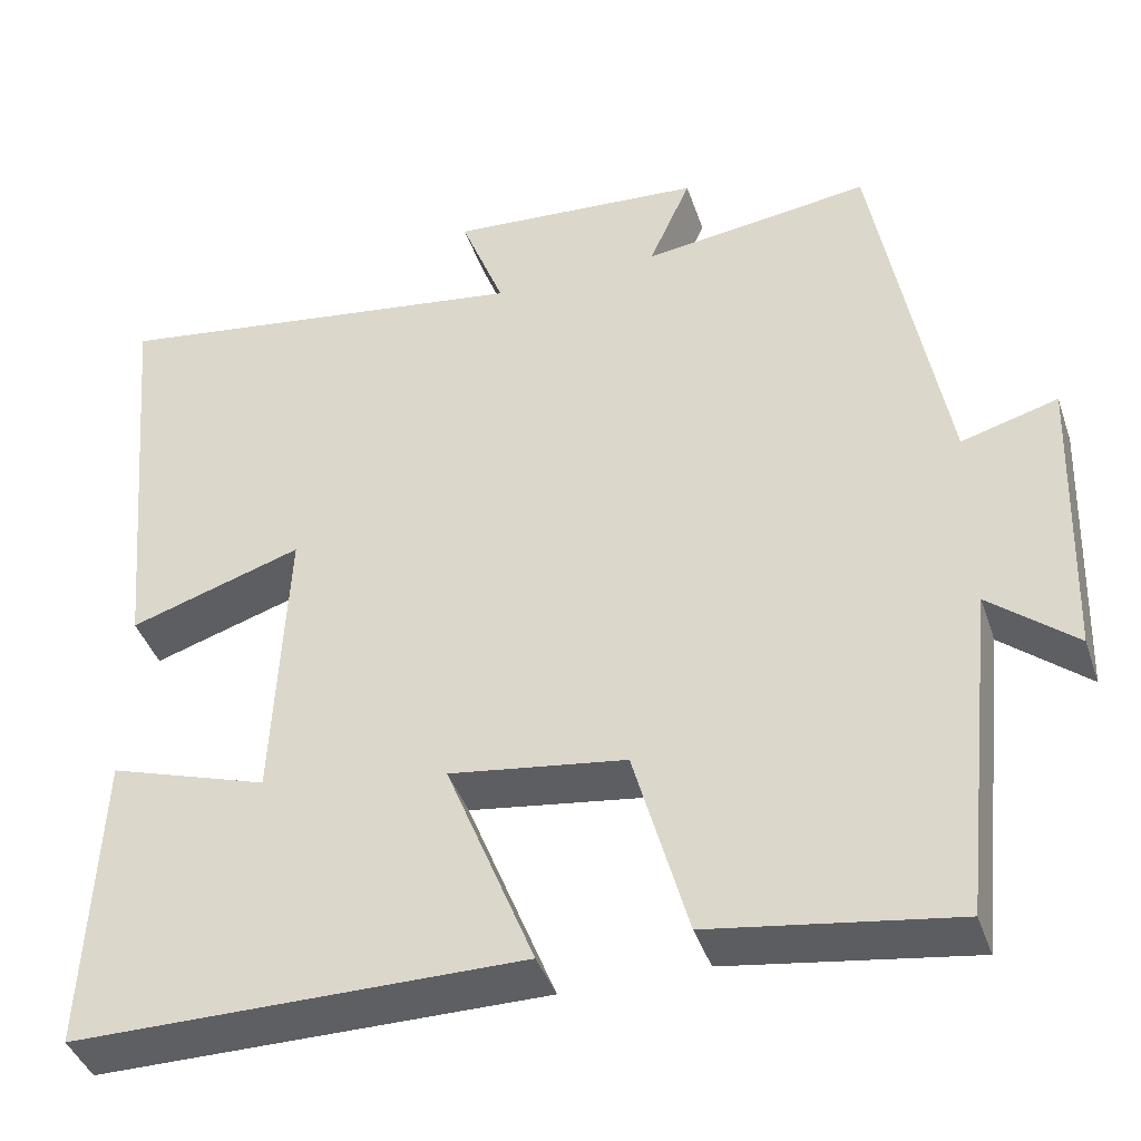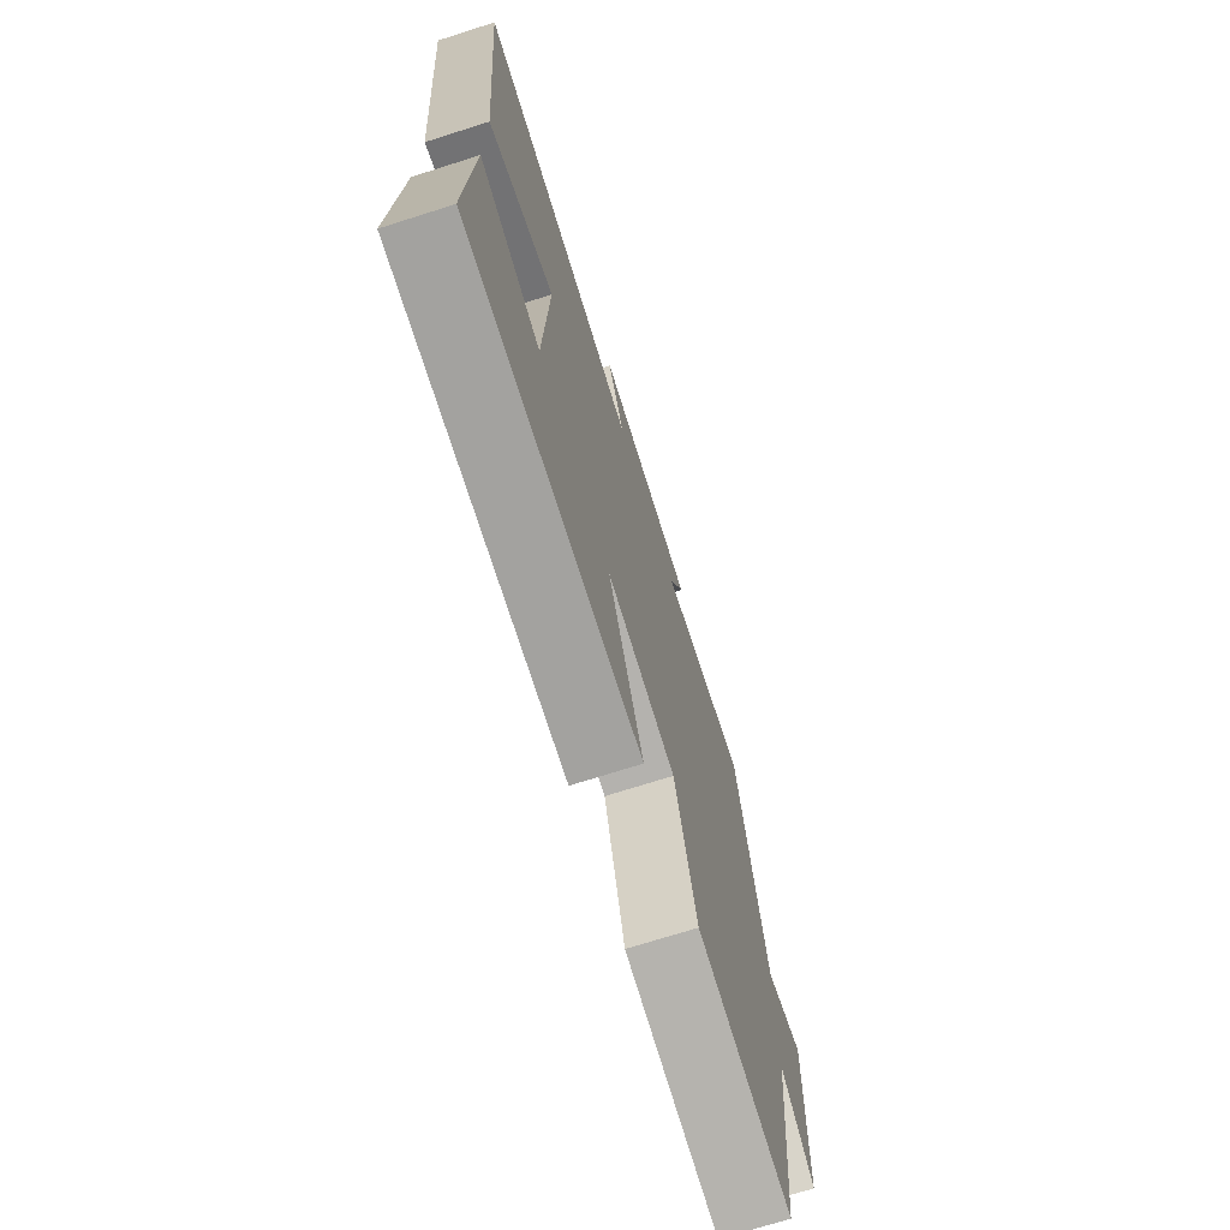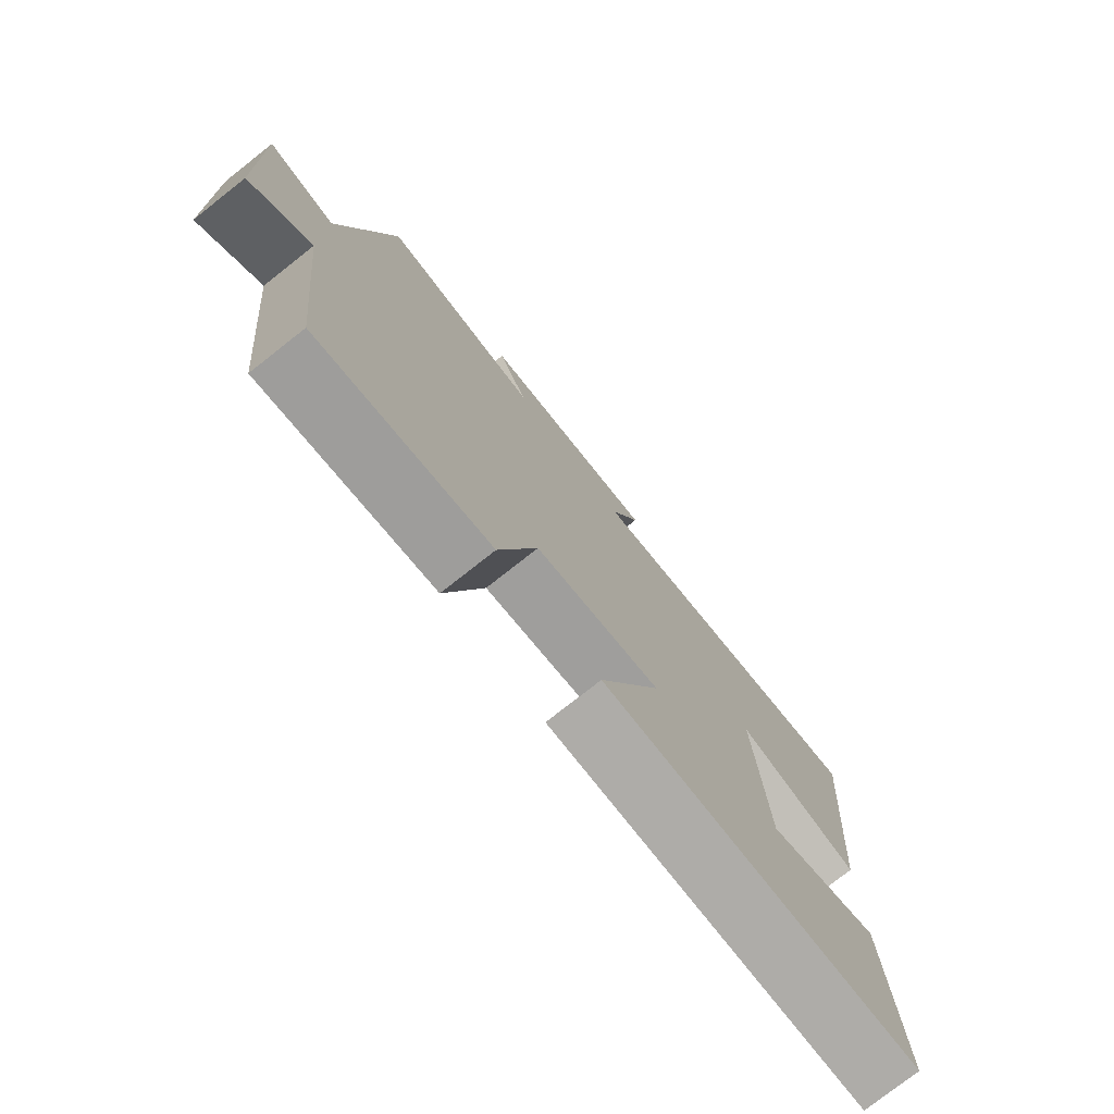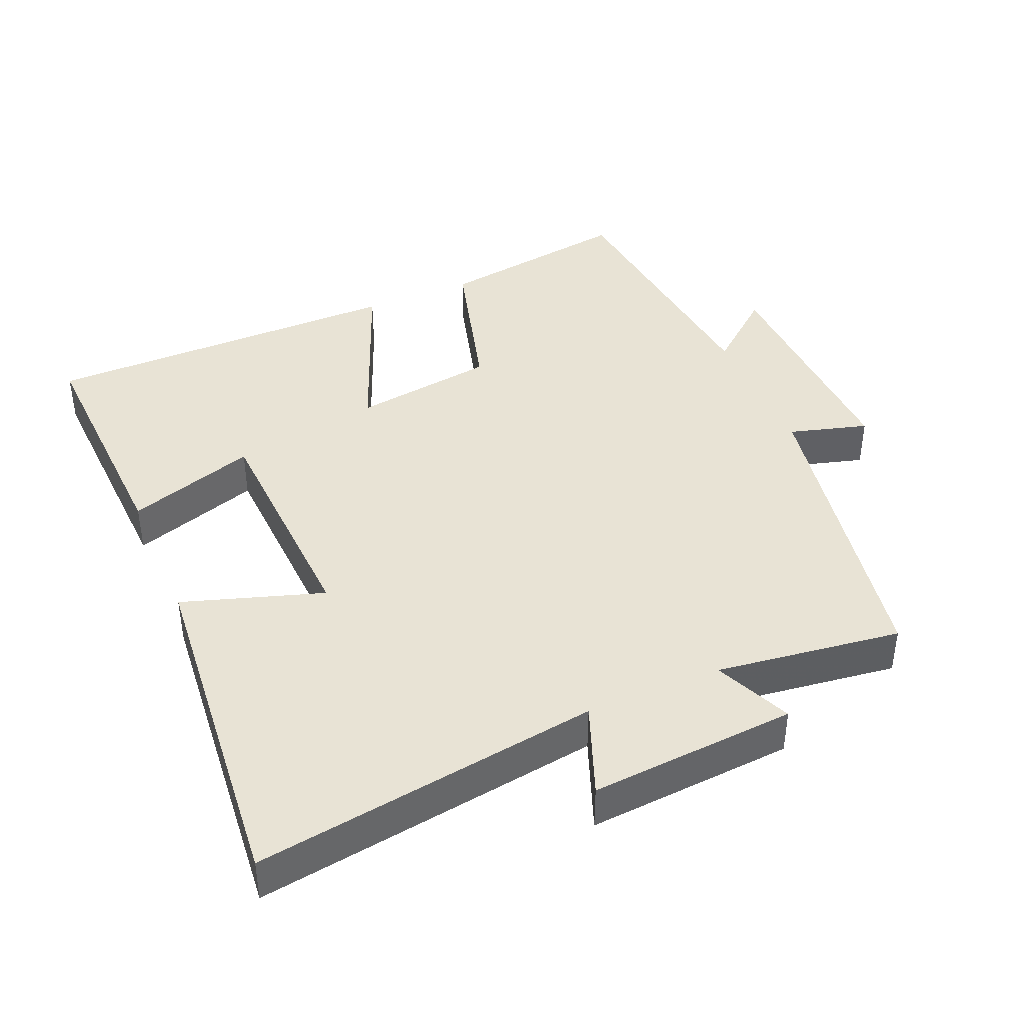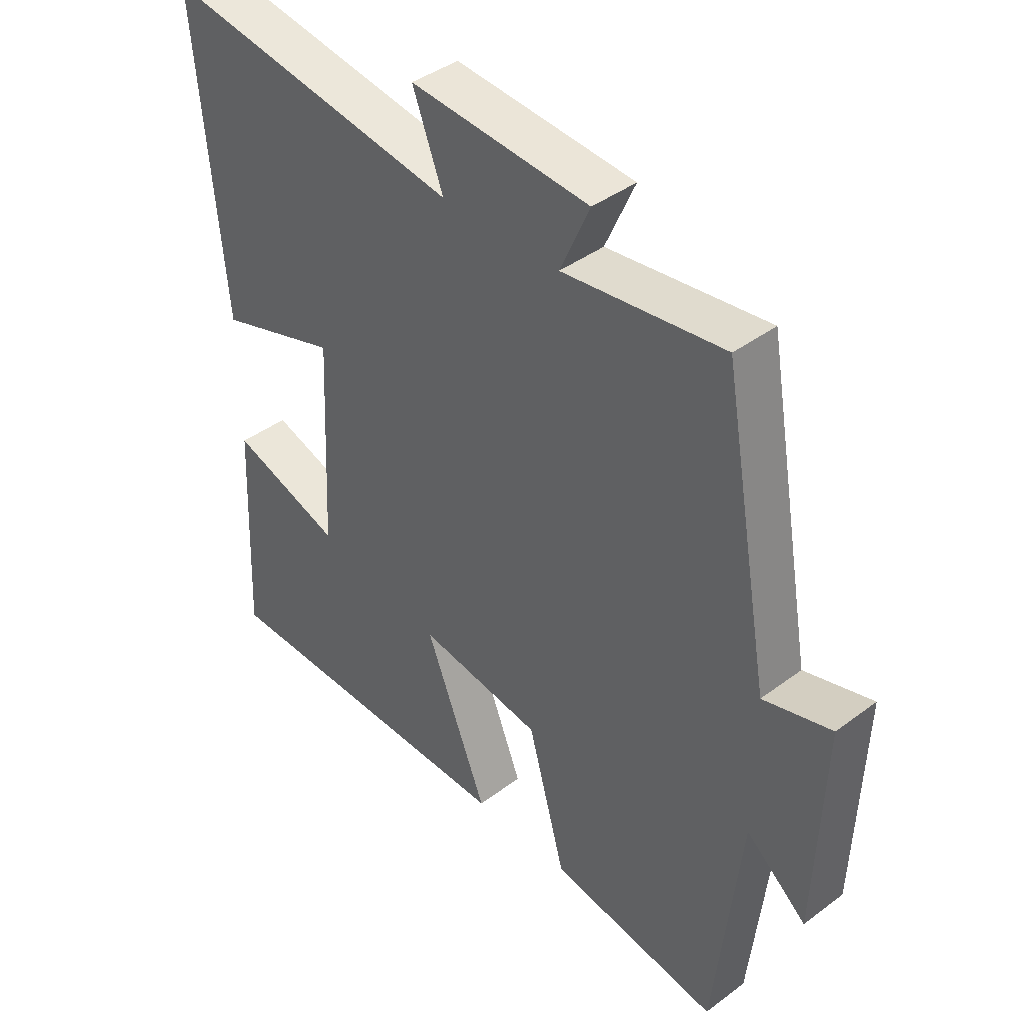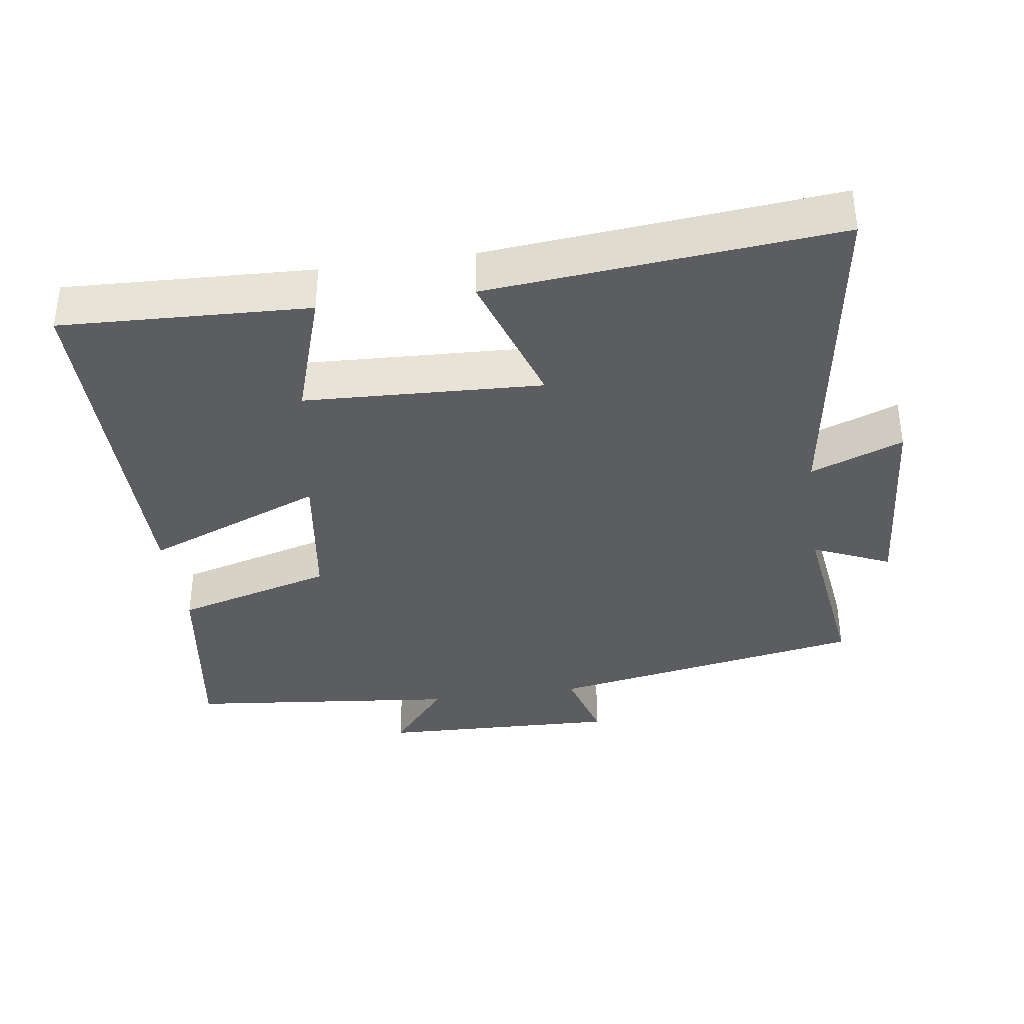
<metadata>
{"format":"obj","ext":"obj","renderer":"f3d","projection":"perspective","resolution":1024,"background":"white","views":[{"elev":-41.3,"azim":18.1,"up":"+Z"},{"elev":-72.3,"azim":-72.4,"up":"+Z"},{"elev":-77.1,"azim":128.2,"up":"+Z"},{"elev":41.2,"azim":-23.1,"up":"+Y"},{"elev":41.0,"azim":47.7,"up":"+Z"},{"elev":-36.7,"azim":-81.7,"up":"+Y"}]}
</metadata>
<code>
v -0.545 0.07 0.574
v -0.047 0.07 0.5
v -0.098 0.07 0.633
v 0.2 0.07 0.611
v 0.151 0.07 0.5
v 0.418 0.07 0.535
v 0.5 0.07 0.078
v 0.613 0.07 0.11
v 0.601 0.07 -0.236
v 0.5 0.07 -0.152
v 0.458 0.07 -0.544
v 0.174 0.07 -0.5
v 0.111 0.07 -0.272
v -0.095 0.07 -0.242
v 0.008 0.07 -0.5
v -0.516 0.07 -0.498
v -0.5 0.07 -0.142
v -0.314 0.07 -0.203
v -0.298 0.07 0.139
v -0.5 0.07 0.074
v -0.545 0 0.574
v -0.047 0 0.5
v -0.098 0 0.633
v 0.2 0 0.611
v 0.151 0 0.5
v 0.418 0 0.535
v 0.5 0 0.078
v 0.613 0 0.11
v 0.601 0 -0.236
v 0.5 0 -0.152
v 0.458 0 -0.544
v 0.174 0 -0.5
v 0.111 0 -0.272
v -0.095 0 -0.242
v 0.008 0 -0.5
v -0.516 0 -0.498
v -0.5 0 -0.142
v -0.314 0 -0.203
v -0.298 0 0.139
v -0.5 0 0.074
f 19 20 1 2
f 18 19 2
f 15 16 17 18
f 14 15 18
f 13 14 18 2
f 10 11 12 13
f 10 13 2
f 7 8 9 10
f 5 6 7 10
f 5 10 2 3
f 3 4 5
f 22 21 40 39
f 22 39 38
f 38 37 36 35
f 38 35 34
f 22 38 34 33
f 33 32 31 30
f 22 33 30
f 30 29 28 27
f 30 27 26 25
f 23 22 30 25
f 25 24 23
f 1 21 22 2
f 2 22 23 3
f 3 23 24 4
f 4 24 25 5
f 5 25 26 6
f 6 26 27 7
f 7 27 28 8
f 8 28 29 9
f 9 29 30 10
f 10 30 31 11
f 11 31 32 12
f 12 32 33 13
f 13 33 34 14
f 14 34 35 15
f 15 35 36 16
f 16 36 37 17
f 17 37 38 18
f 18 38 39 19
f 19 39 40 20
f 20 40 21 1

</code>
